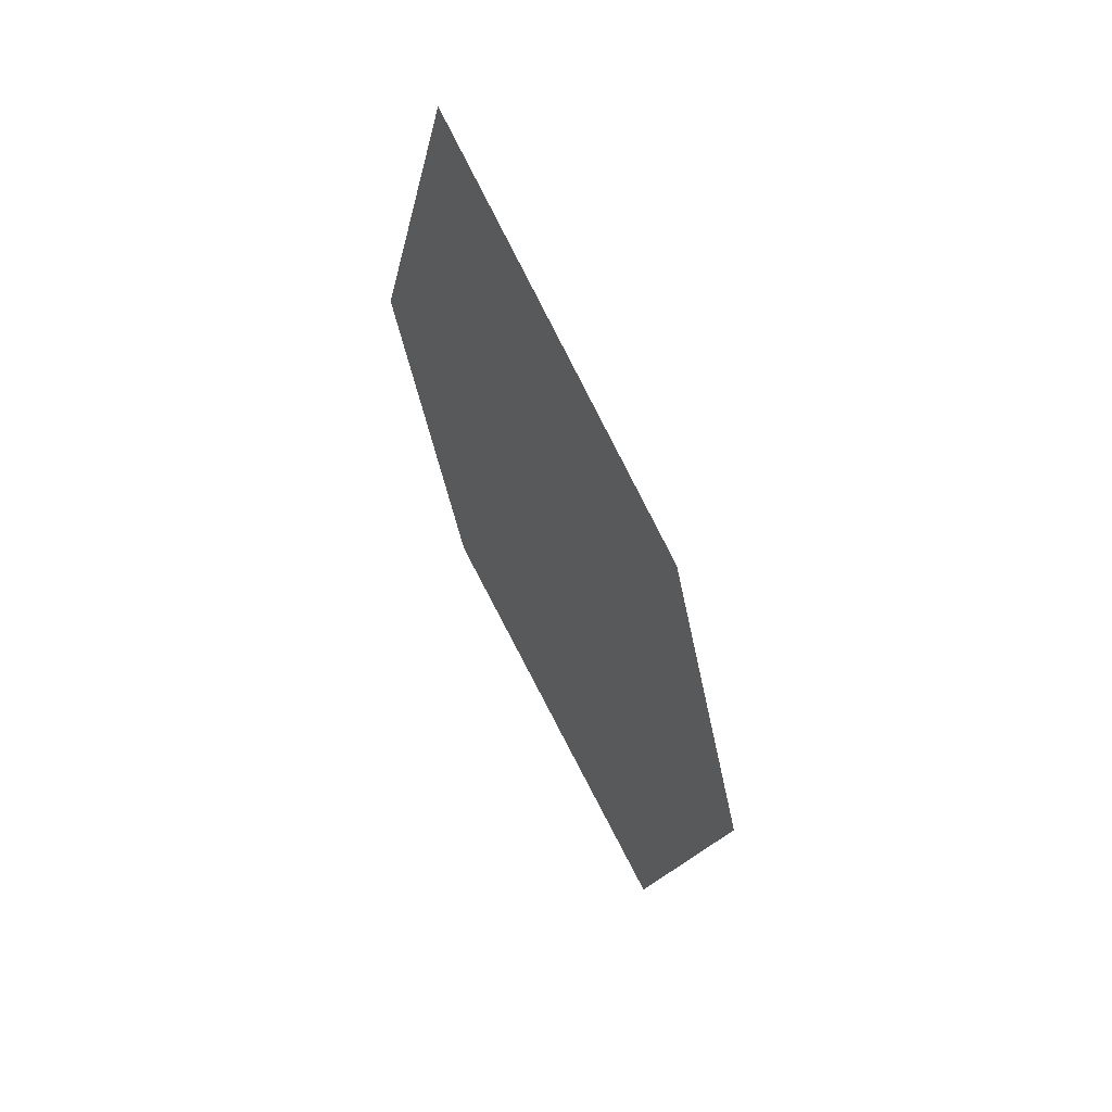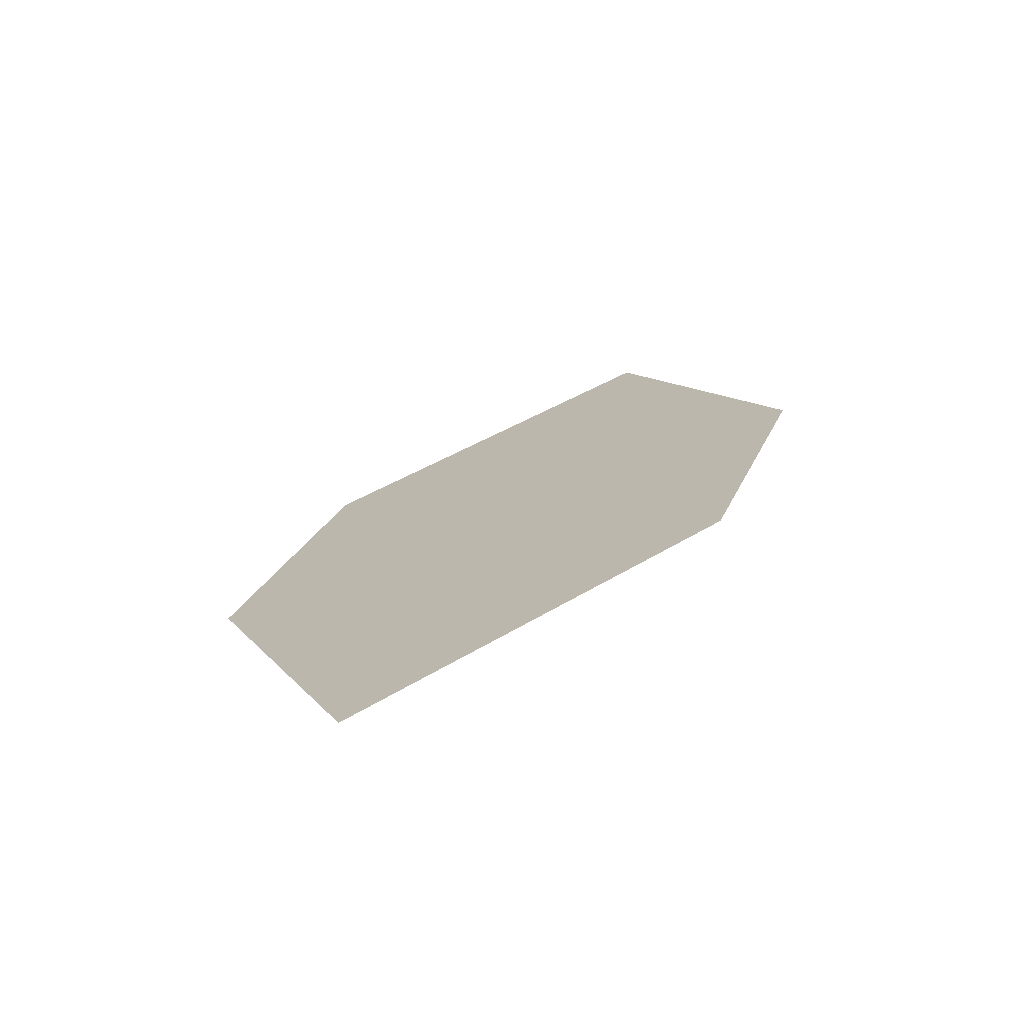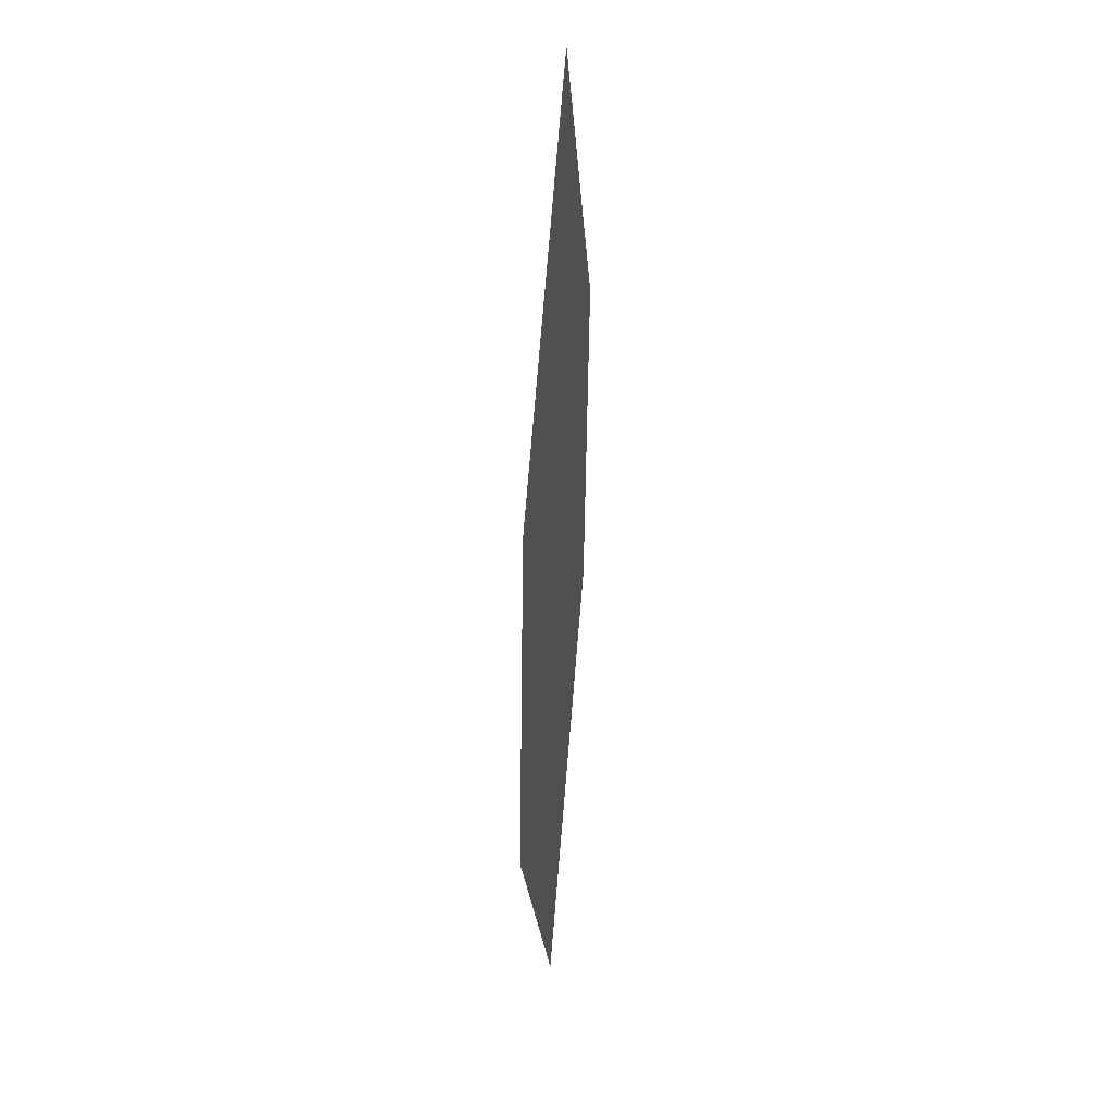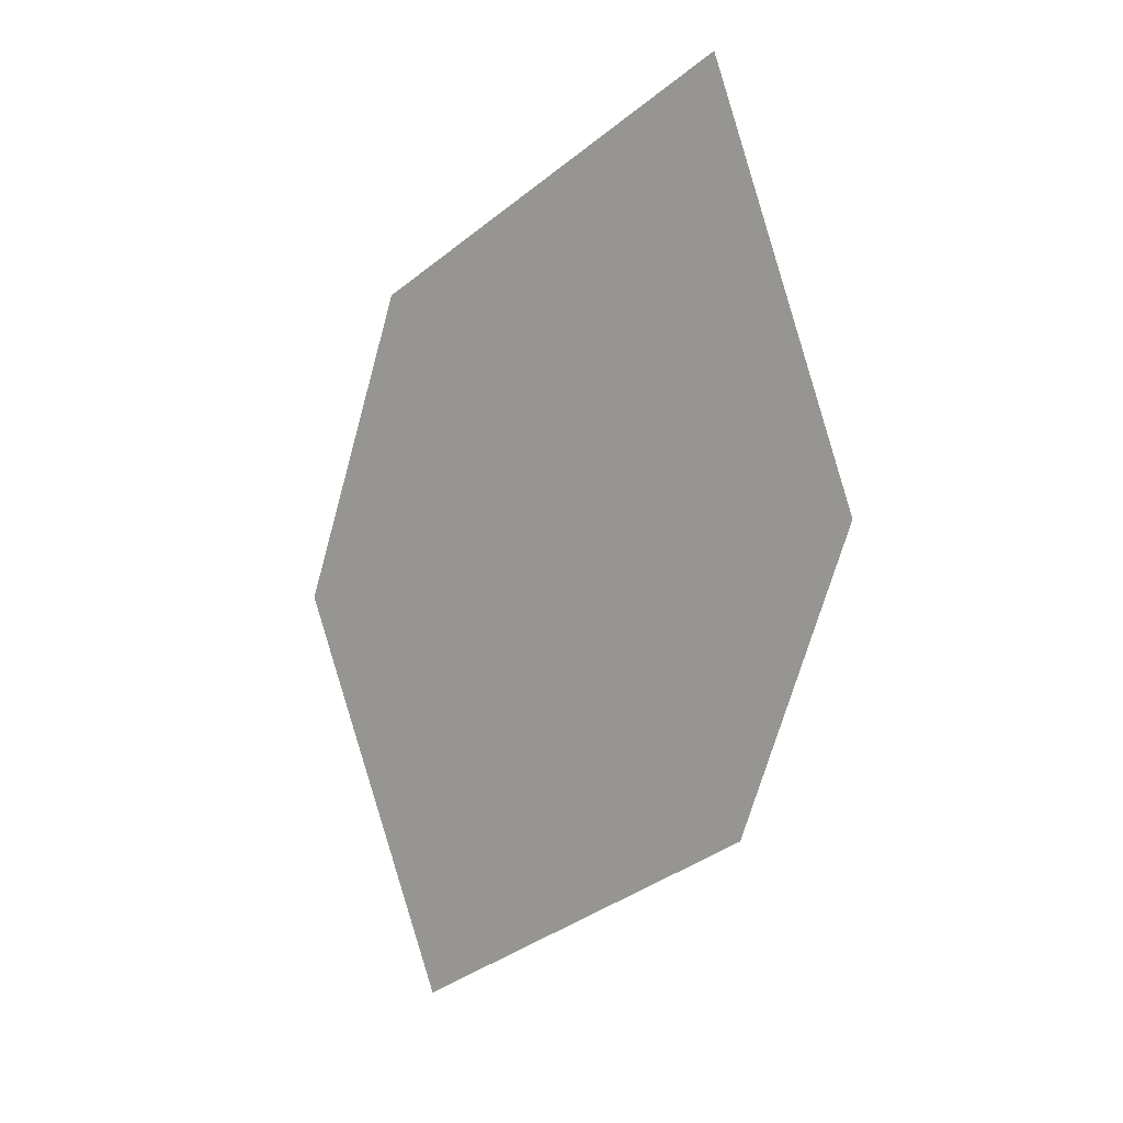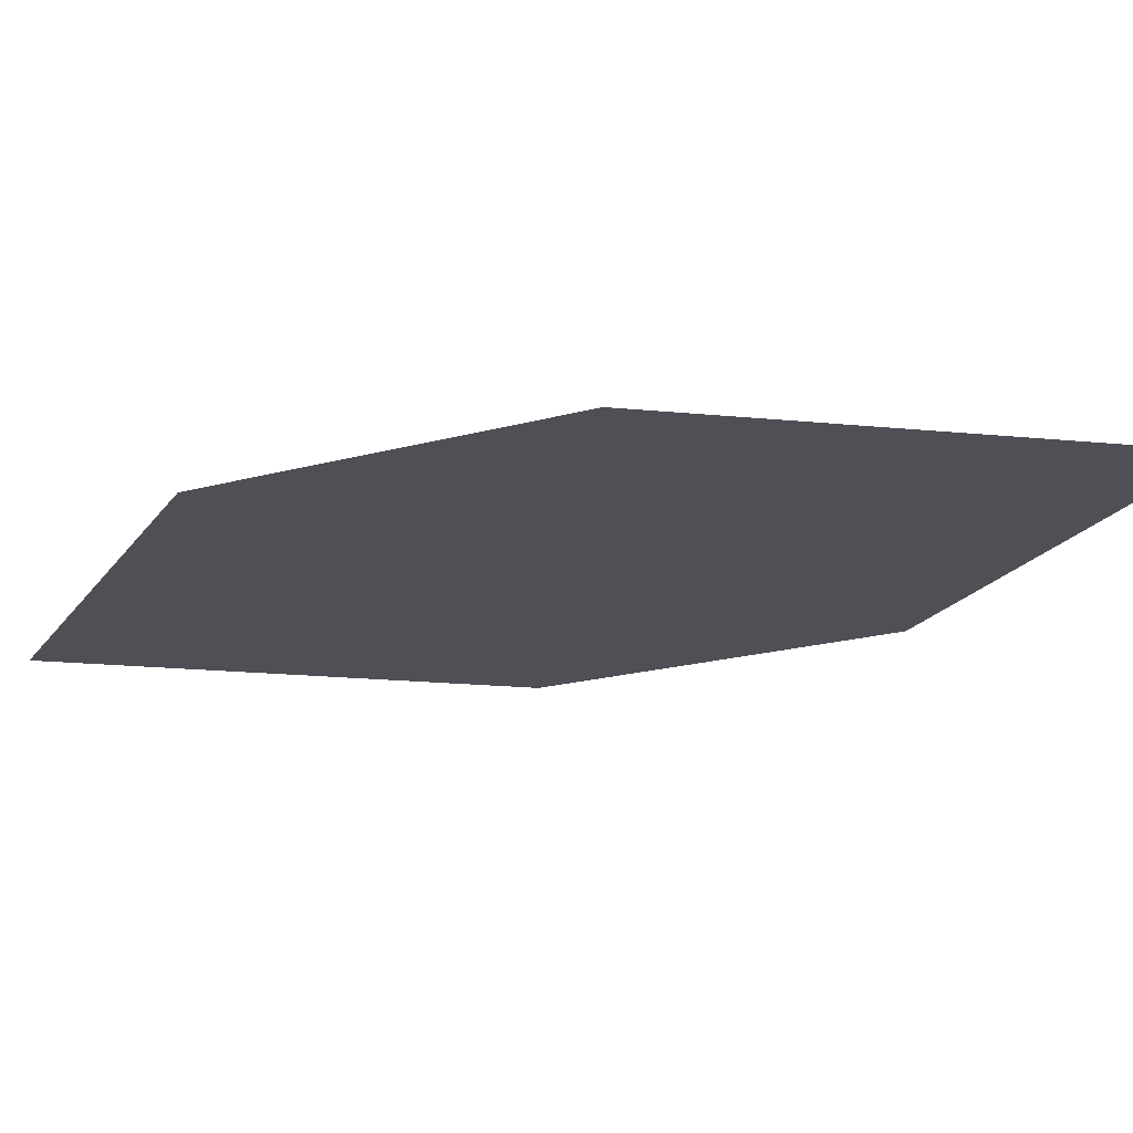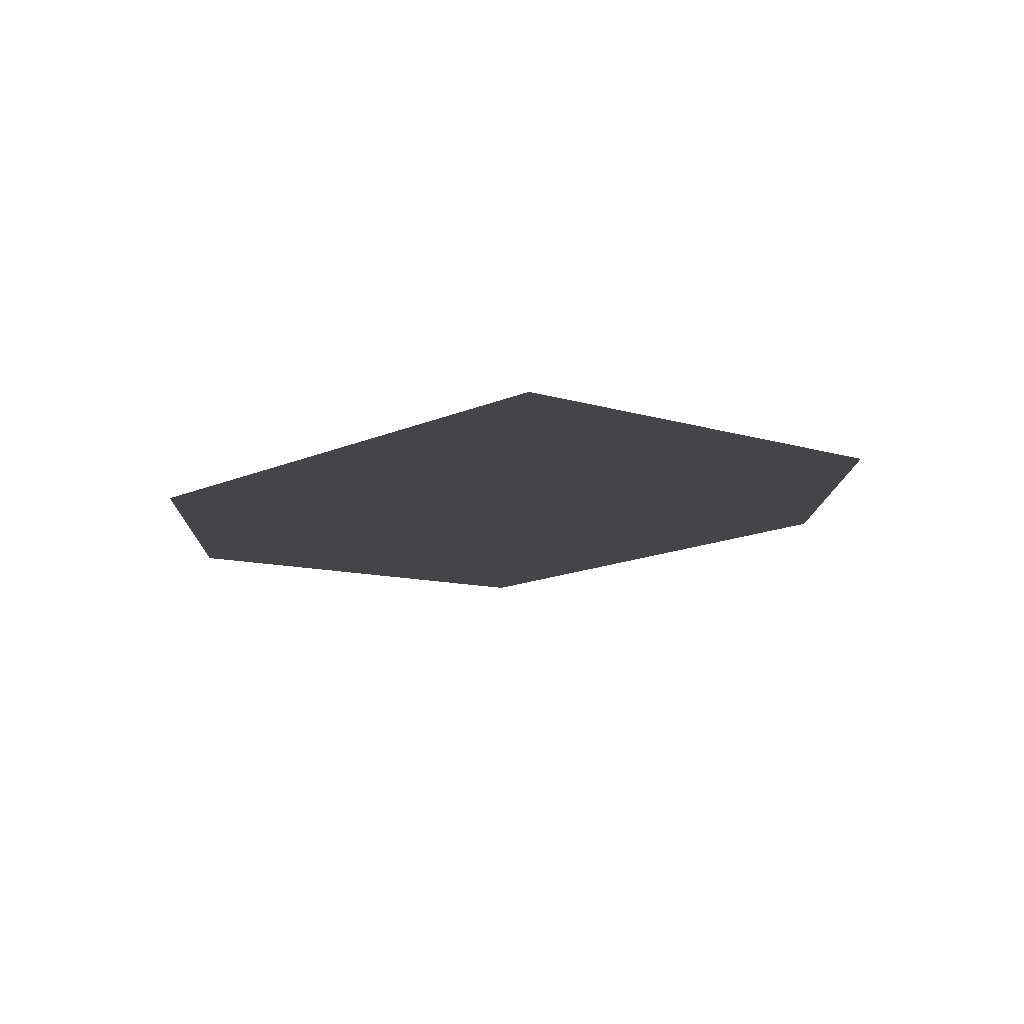
<metadata>
{"format":"obj","ext":"obj","renderer":"f3d","projection":"perspective","resolution":1024,"background":"white","views":[{"elev":54.2,"azim":54.8,"up":"+Y"},{"elev":-71.0,"azim":-165.5,"up":"+Y"},{"elev":12.4,"azim":-86.7,"up":"+Y"},{"elev":15.5,"azim":-149.6,"up":"+Y"},{"elev":-23.3,"azim":-45.4,"up":"+Z"},{"elev":-10.7,"azim":15.6,"up":"+Z"}]}
</metadata>
<code>
o leaves.113
v -0.1717 0.008499 1.305
v -0.1512 0.06029 1.308
v -0.2097 0.1339 1.309
v -0.2176 0.04032 1.304
v -0.2303 0.08213 1.305
v -0.1638 0.1021 1.31
f 1 2 6 3
f 1 3 5 4

</code>
